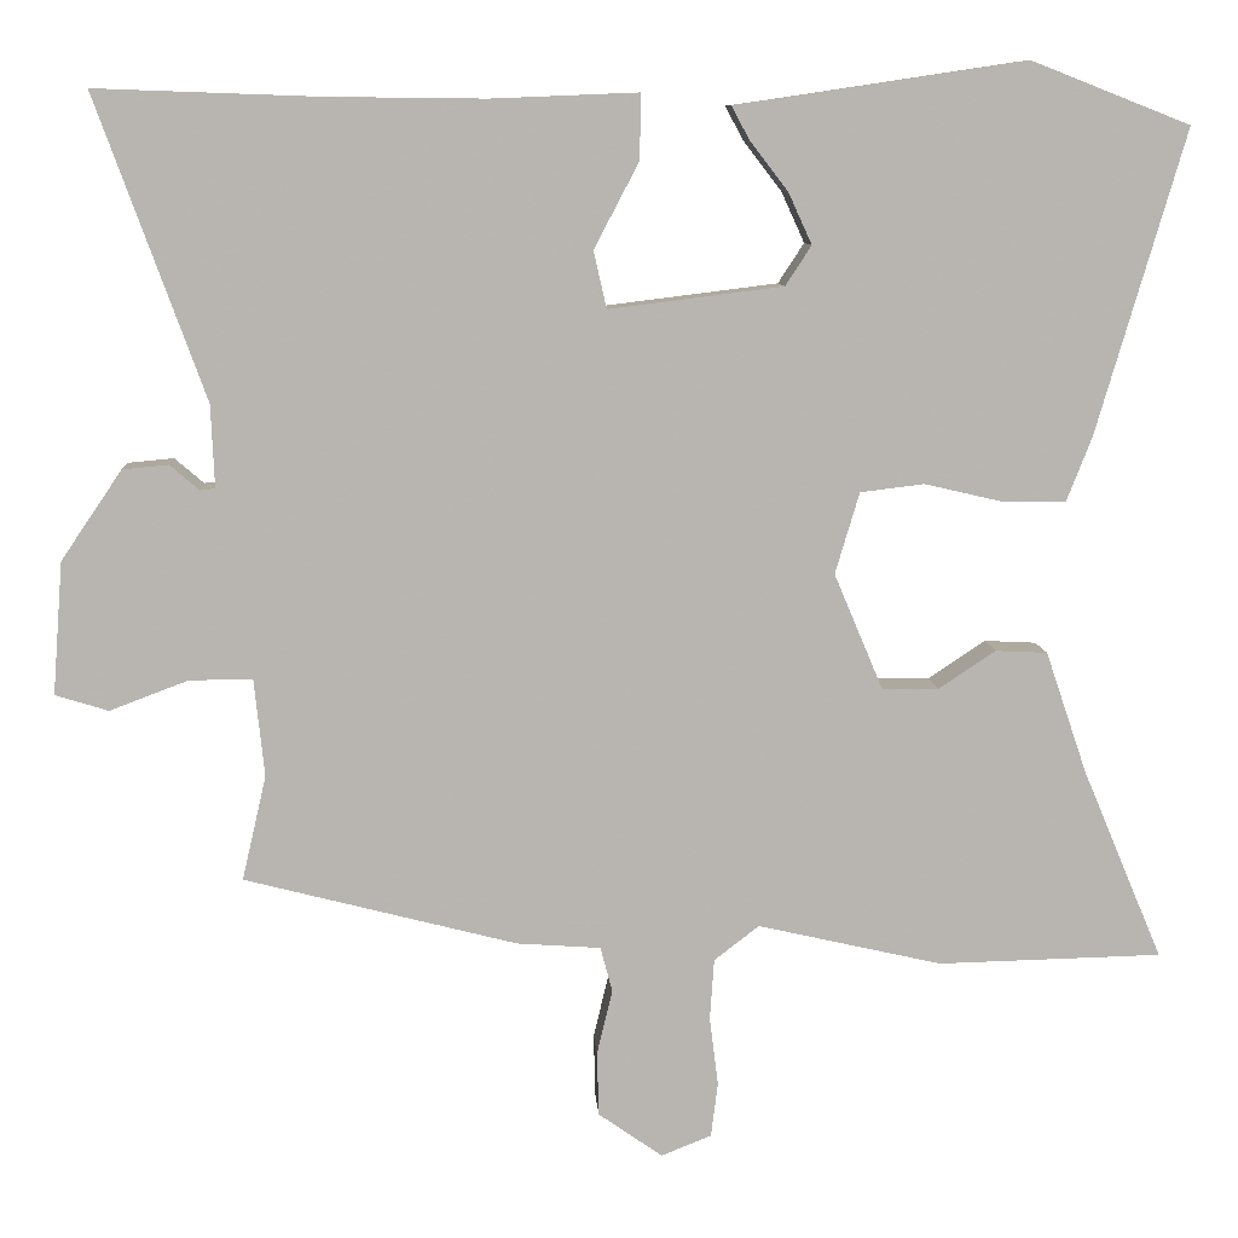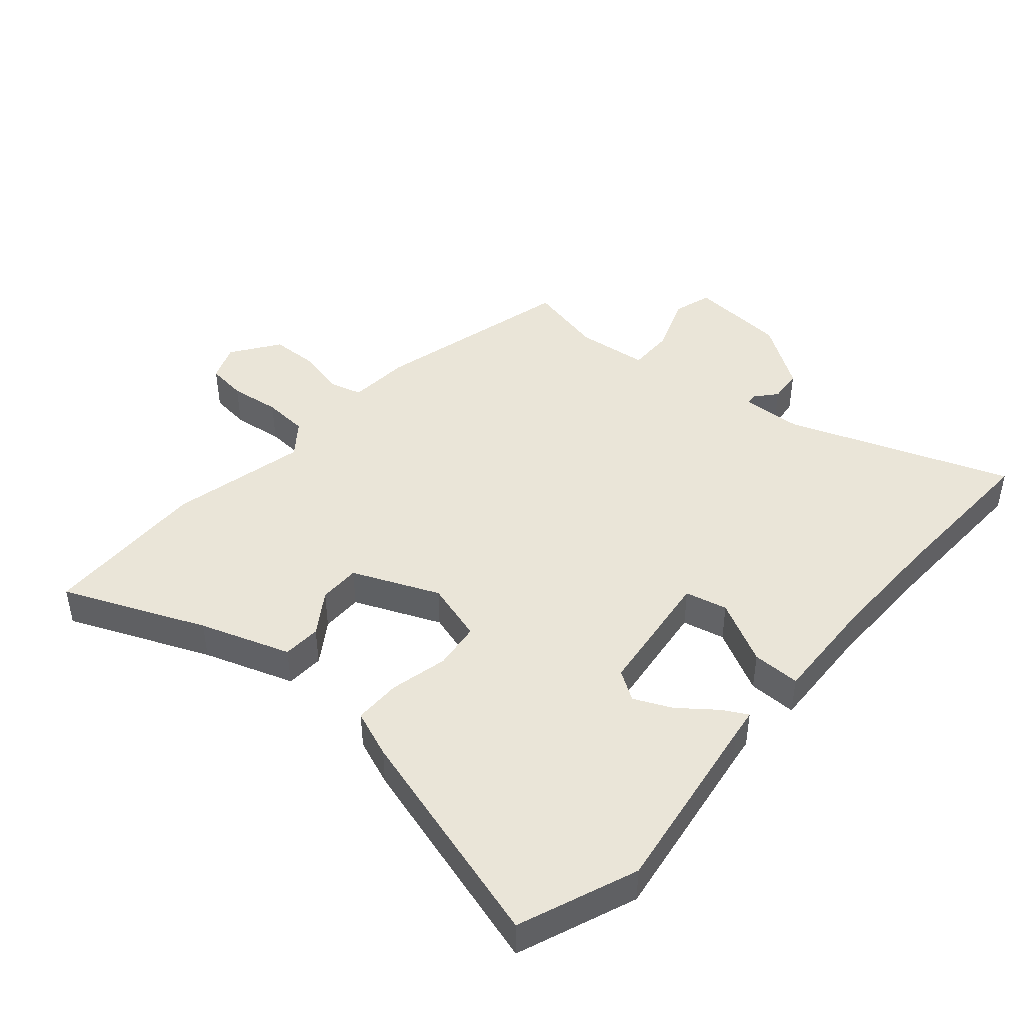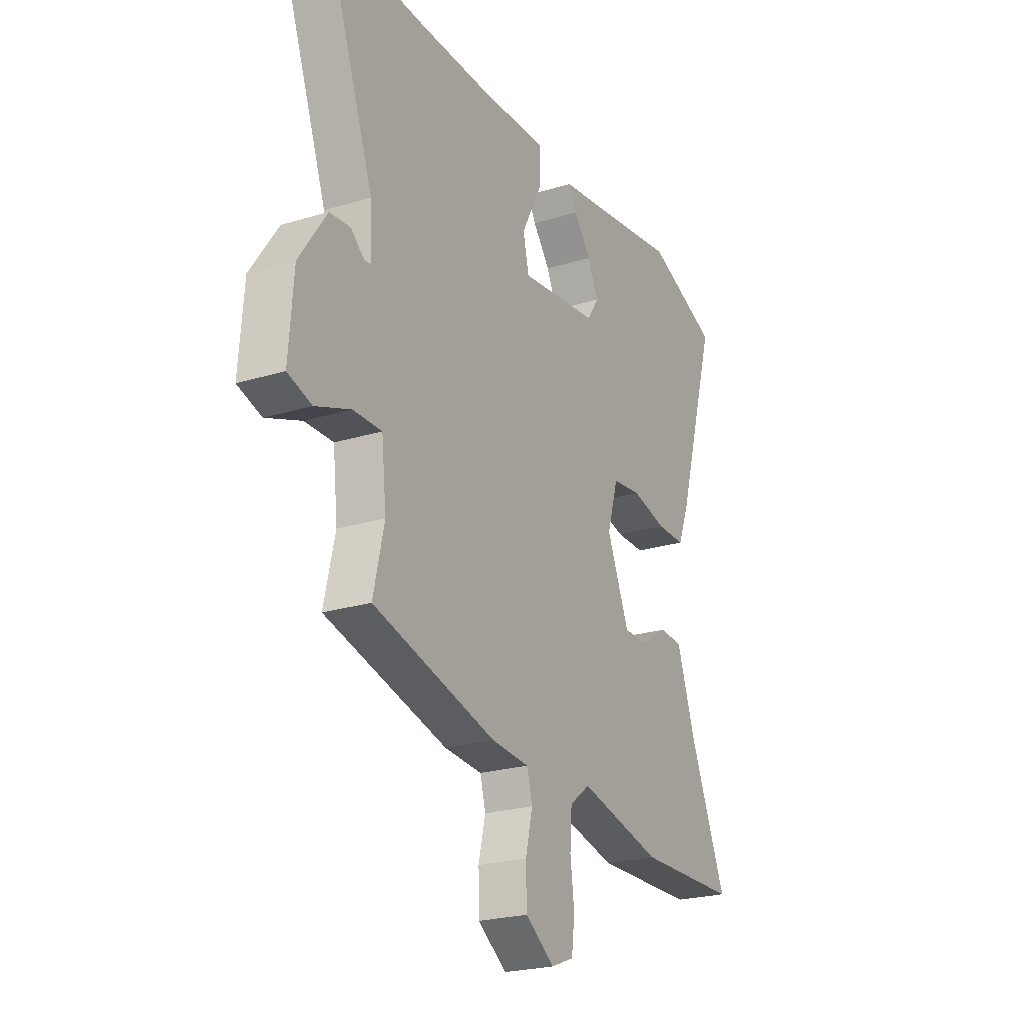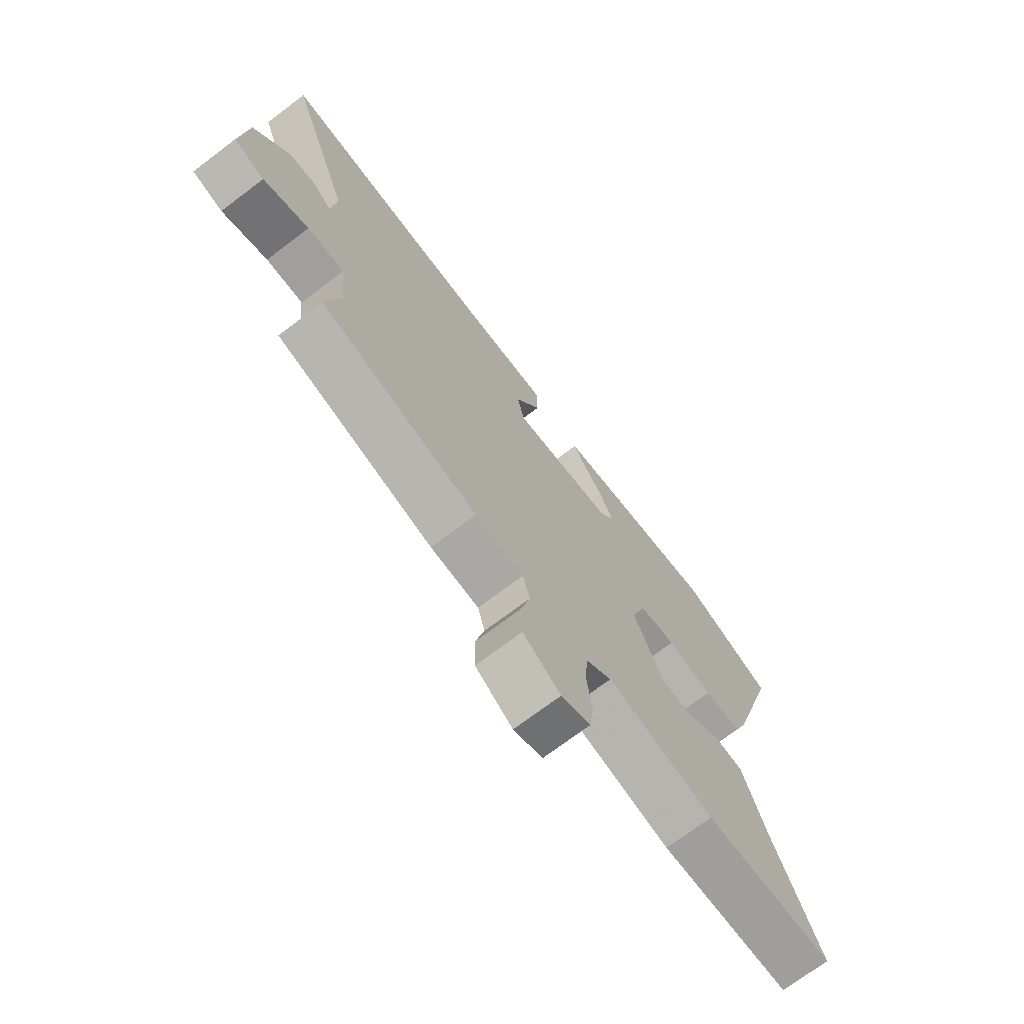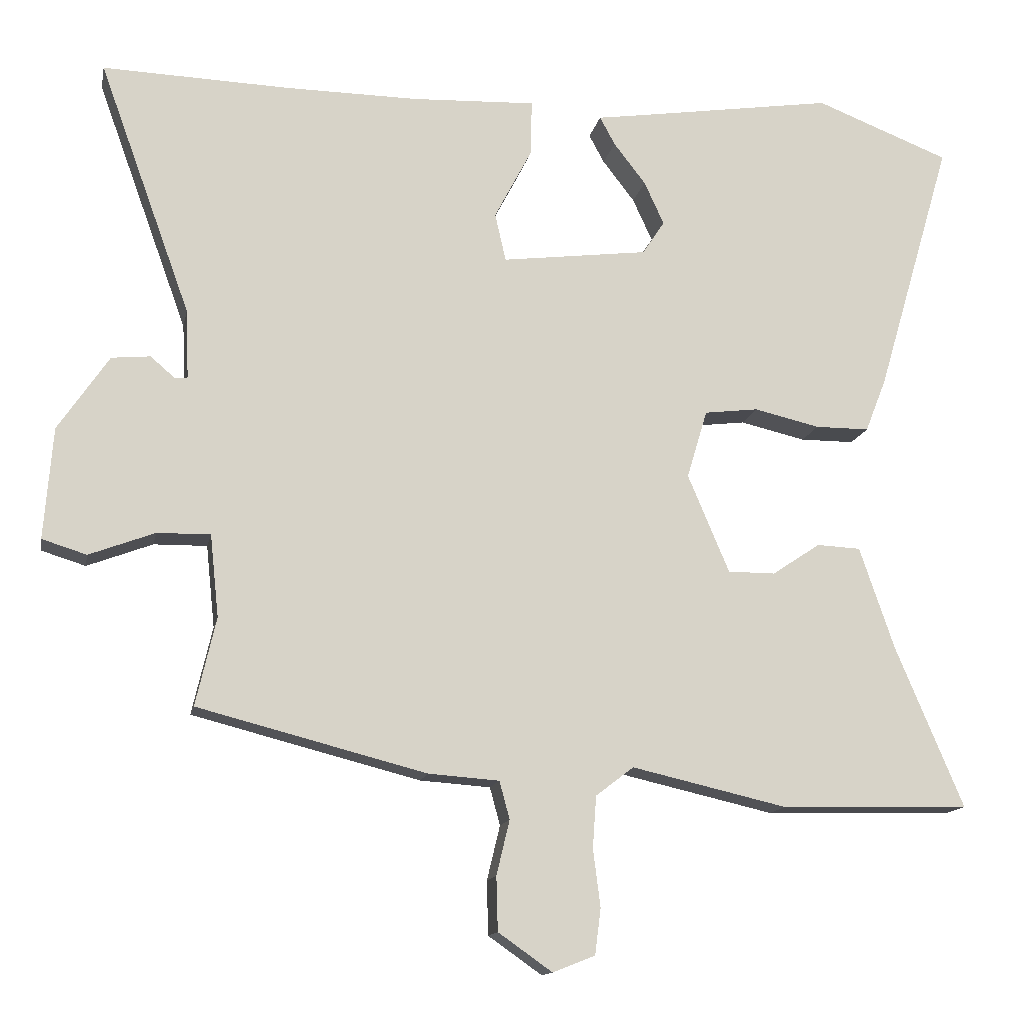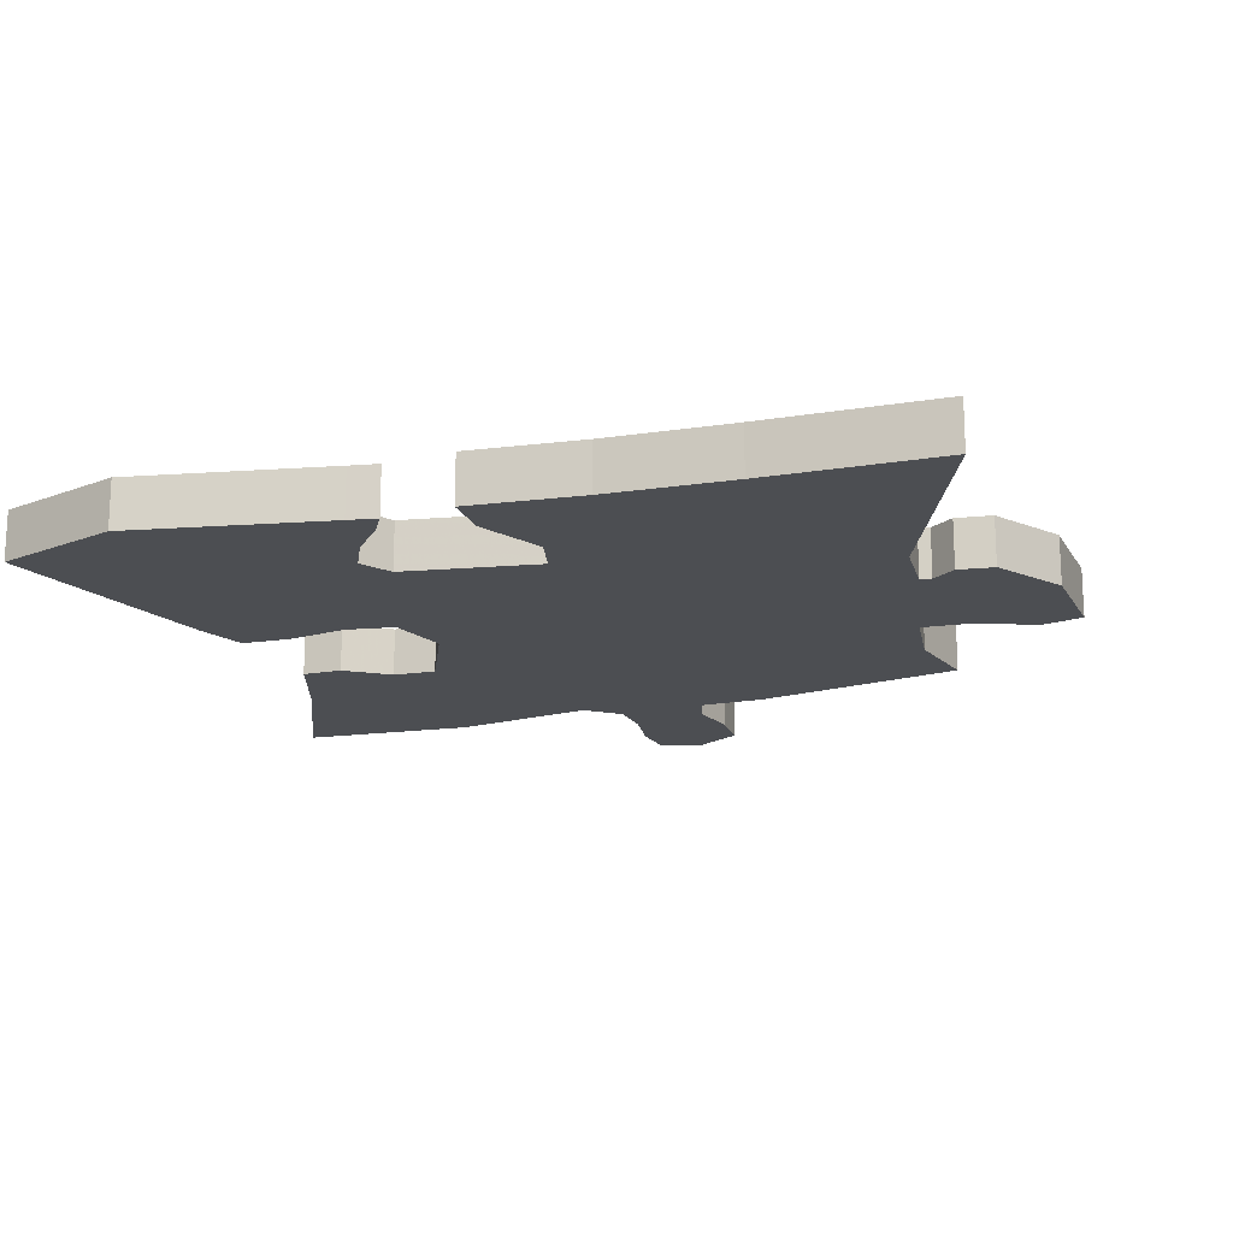
<metadata>
{"format":"obj","ext":"obj","renderer":"f3d","projection":"perspective","resolution":1024,"background":"white","views":[{"elev":9.1,"azim":176.3,"up":"+Z"},{"elev":44.6,"azim":-49.2,"up":"+Y"},{"elev":-23.4,"azim":117.3,"up":"+Z"},{"elev":-72.0,"azim":127.1,"up":"+Z"},{"elev":-13.7,"azim":169.0,"up":"+Z"},{"elev":-16.8,"azim":16.6,"up":"+Y"}]}
</metadata>
<code>
v -0.321 0.07 -0.504
v -0.581 0.07 -0.498
v -0.488 0.07 -0.277
v -0.44 0.07 -0.136
v -0.38 0.07 -0.133
v -0.314 0.07 -0.177
v -0.249 0.07 -0.177
v -0.192 0.07 -0.042
v -0.22 0.07 0.052
v -0.294 0.07 0.061
v -0.384 0.07 0.04
v -0.458 0.07 0.04
v -0.487 0.07 0.114
v -0.59 0.07 0.465
v -0.406 0.07 0.537
v -0.113 0.07 0.493
v -0.07 0.07 0.487
v -0.091 0.07 0.448
v -0.135 0.07 0.391
v -0.162 0.07 0.332
v -0.132 0.07 0.286
v 0.069 0.07 0.261
v 0.084 0.07 0.327
v 0.032 0.07 0.426
v 0.031 0.07 0.501
v 0.2 0.07 0.494
v 0.384 0.07 0.496
v 0.64 0.07 0.505
v 0.514 0.07 0.157
v 0.51 0.07 0.062
v 0.527 0.07 0.06
v 0.561 0.07 0.089
v 0.614 0.07 0.084
v 0.684 0.07 -0.019
v 0.696 0.07 -0.172
v 0.635 0.07 -0.191
v 0.545 0.07 -0.157
v 0.472 0.07 -0.156
v 0.46 0.07 -0.269
v 0.488 0.07 -0.39
v 0.174 0.07 -0.471
v 0.077 0.07 -0.478
v 0.063 0.07 -0.53
v 0.081 0.07 -0.605
v 0.079 0.07 -0.679
v 0.005 0.07 -0.731
v -0.053 0.07 -0.708
v -0.061 0.07 -0.645
v -0.051 0.07 -0.566
v -0.056 0.07 -0.495
v -0.108 0.07 -0.455
v -0.321 0 -0.504
v -0.581 0 -0.498
v -0.488 0 -0.277
v -0.44 0 -0.136
v -0.38 0 -0.133
v -0.314 0 -0.177
v -0.249 0 -0.177
v -0.192 0 -0.042
v -0.22 0 0.052
v -0.294 0 0.061
v -0.384 0 0.04
v -0.458 0 0.04
v -0.487 0 0.114
v -0.59 0 0.465
v -0.406 0 0.537
v -0.113 0 0.493
v -0.07 0 0.487
v -0.091 0 0.448
v -0.135 0 0.391
v -0.162 0 0.332
v -0.132 0 0.286
v 0.069 0 0.261
v 0.084 0 0.327
v 0.032 0 0.426
v 0.031 0 0.501
v 0.2 0 0.494
v 0.384 0 0.496
v 0.64 0 0.505
v 0.514 0 0.157
v 0.51 0 0.062
v 0.527 0 0.06
v 0.561 0 0.089
v 0.614 0 0.084
v 0.684 0 -0.019
v 0.696 0 -0.172
v 0.635 0 -0.191
v 0.545 0 -0.157
v 0.472 0 -0.156
v 0.46 0 -0.269
v 0.488 0 -0.39
v 0.174 0 -0.471
v 0.077 0 -0.478
v 0.063 0 -0.53
v 0.081 0 -0.605
v 0.079 0 -0.679
v 0.005 0 -0.731
v -0.053 0 -0.708
v -0.061 0 -0.645
v -0.051 0 -0.566
v -0.056 0 -0.495
v -0.108 0 -0.455
f 46 47 48 49
f 46 49 50
f 43 44 45 46
f 42 43 46 50
f 39 40 41 42
f 38 39 42 50
f 34 35 36 37
f 34 37 38
f 31 32 33 34
f 30 31 34 38
f 29 30 38 50
f 27 28 29 50
f 23 24 25 26
f 22 23 26 27
f 16 17 18 19
f 16 19 20
f 15 16 20
f 14 15 20 21
f 10 11 12 13
f 9 10 13 14
f 3 4 5 6
f 3 6 7
f 51 1 2 3
f 51 3 7
f 22 27 50 51
f 21 22 51
f 9 14 21
f 8 9 21
f 8 21 51
f 7 8 51
f 100 99 98 97
f 101 100 97
f 97 96 95 94
f 101 97 94 93
f 93 92 91 90
f 101 93 90 89
f 88 87 86 85
f 89 88 85
f 85 84 83 82
f 89 85 82 81
f 101 89 81 80
f 101 80 79 78
f 77 76 75 74
f 78 77 74 73
f 70 69 68 67
f 71 70 67
f 71 67 66
f 72 71 66 65
f 64 63 62 61
f 65 64 61 60
f 57 56 55 54
f 58 57 54
f 54 53 52 102
f 58 54 102
f 102 101 78 73
f 102 73 72
f 72 65 60
f 72 60 59
f 102 72 59
f 102 59 58
f 1 52 53 2
f 2 53 54 3
f 3 54 55 4
f 4 55 56 5
f 5 56 57 6
f 6 57 58 7
f 7 58 59 8
f 8 59 60 9
f 9 60 61 10
f 10 61 62 11
f 11 62 63 12
f 12 63 64 13
f 13 64 65 14
f 14 65 66 15
f 15 66 67 16
f 16 67 68 17
f 17 68 69 18
f 18 69 70 19
f 19 70 71 20
f 20 71 72 21
f 21 72 73 22
f 22 73 74 23
f 23 74 75 24
f 24 75 76 25
f 25 76 77 26
f 26 77 78 27
f 27 78 79 28
f 28 79 80 29
f 29 80 81 30
f 30 81 82 31
f 31 82 83 32
f 32 83 84 33
f 33 84 85 34
f 34 85 86 35
f 35 86 87 36
f 36 87 88 37
f 37 88 89 38
f 38 89 90 39
f 39 90 91 40
f 40 91 92 41
f 41 92 93 42
f 42 93 94 43
f 43 94 95 44
f 44 95 96 45
f 45 96 97 46
f 46 97 98 47
f 47 98 99 48
f 48 99 100 49
f 49 100 101 50
f 50 101 102 51
f 51 102 52 1

</code>
